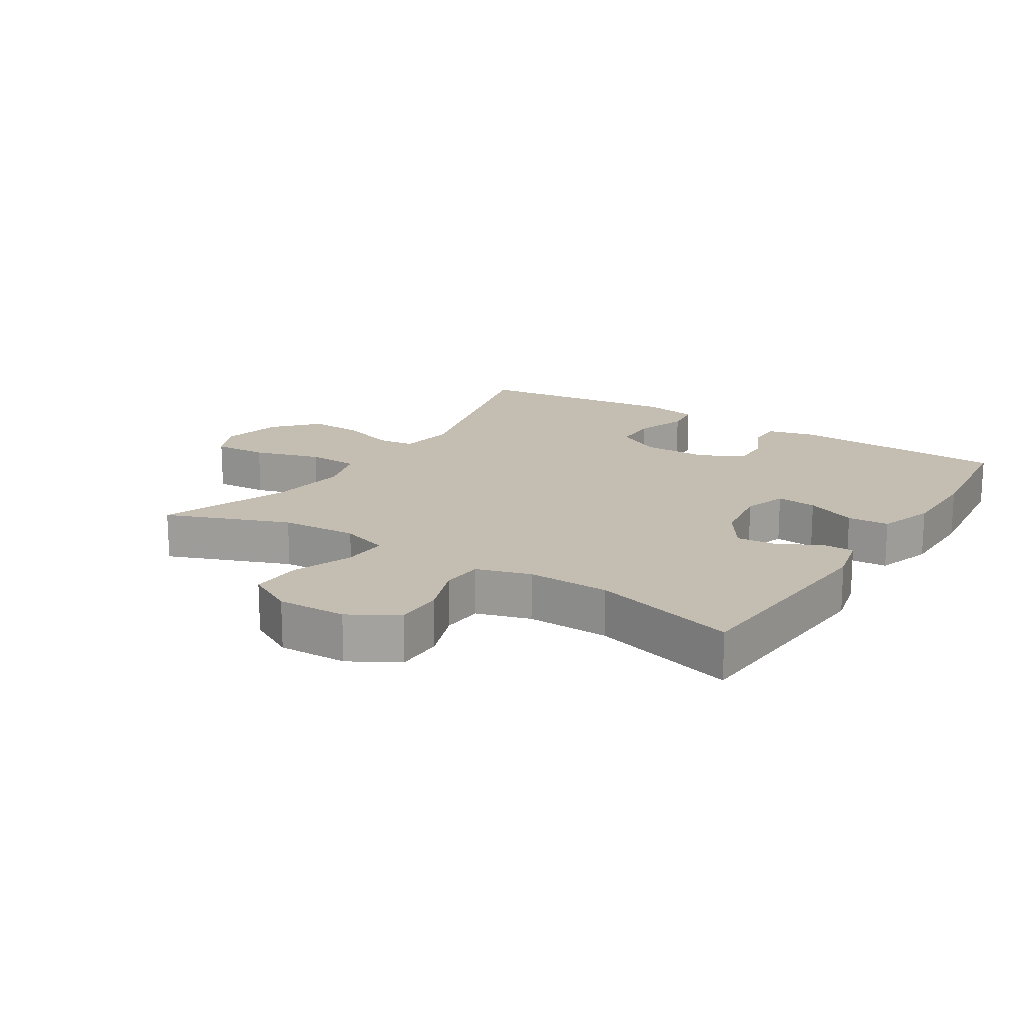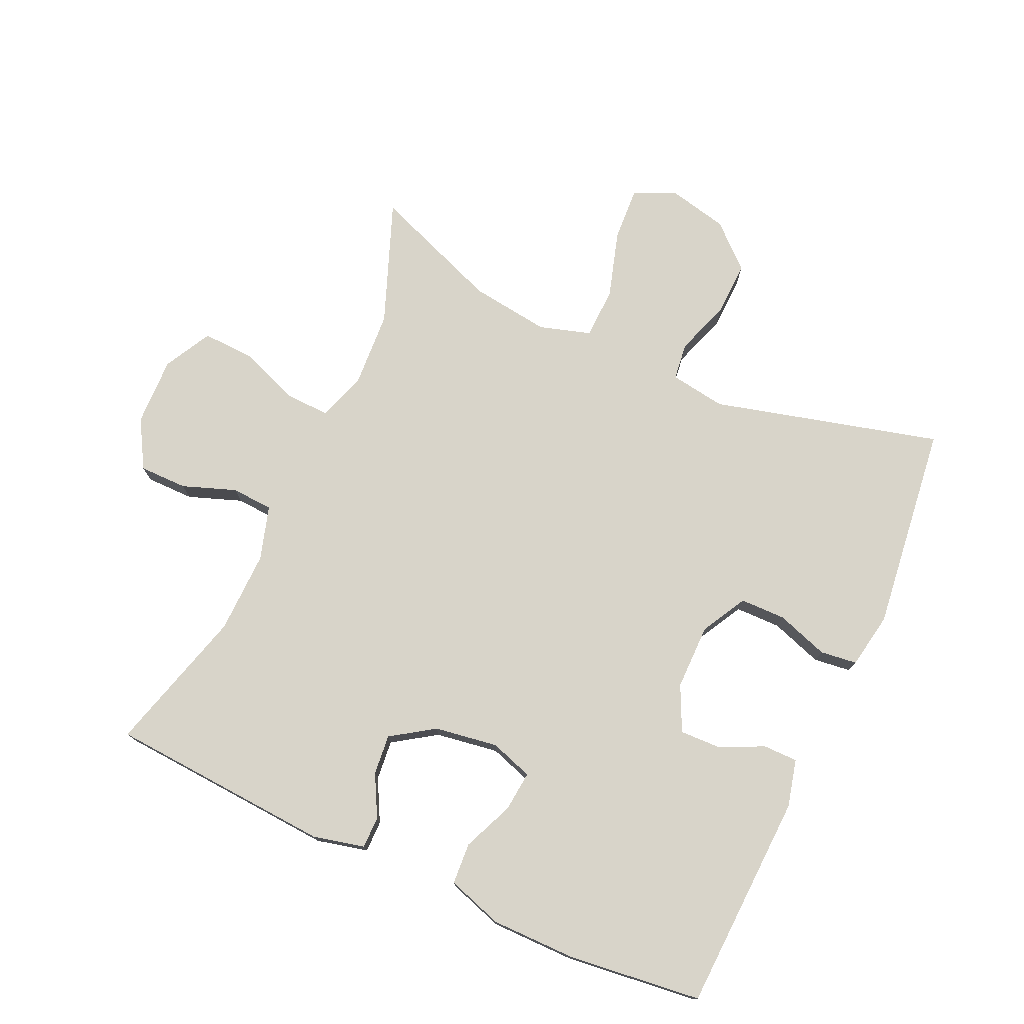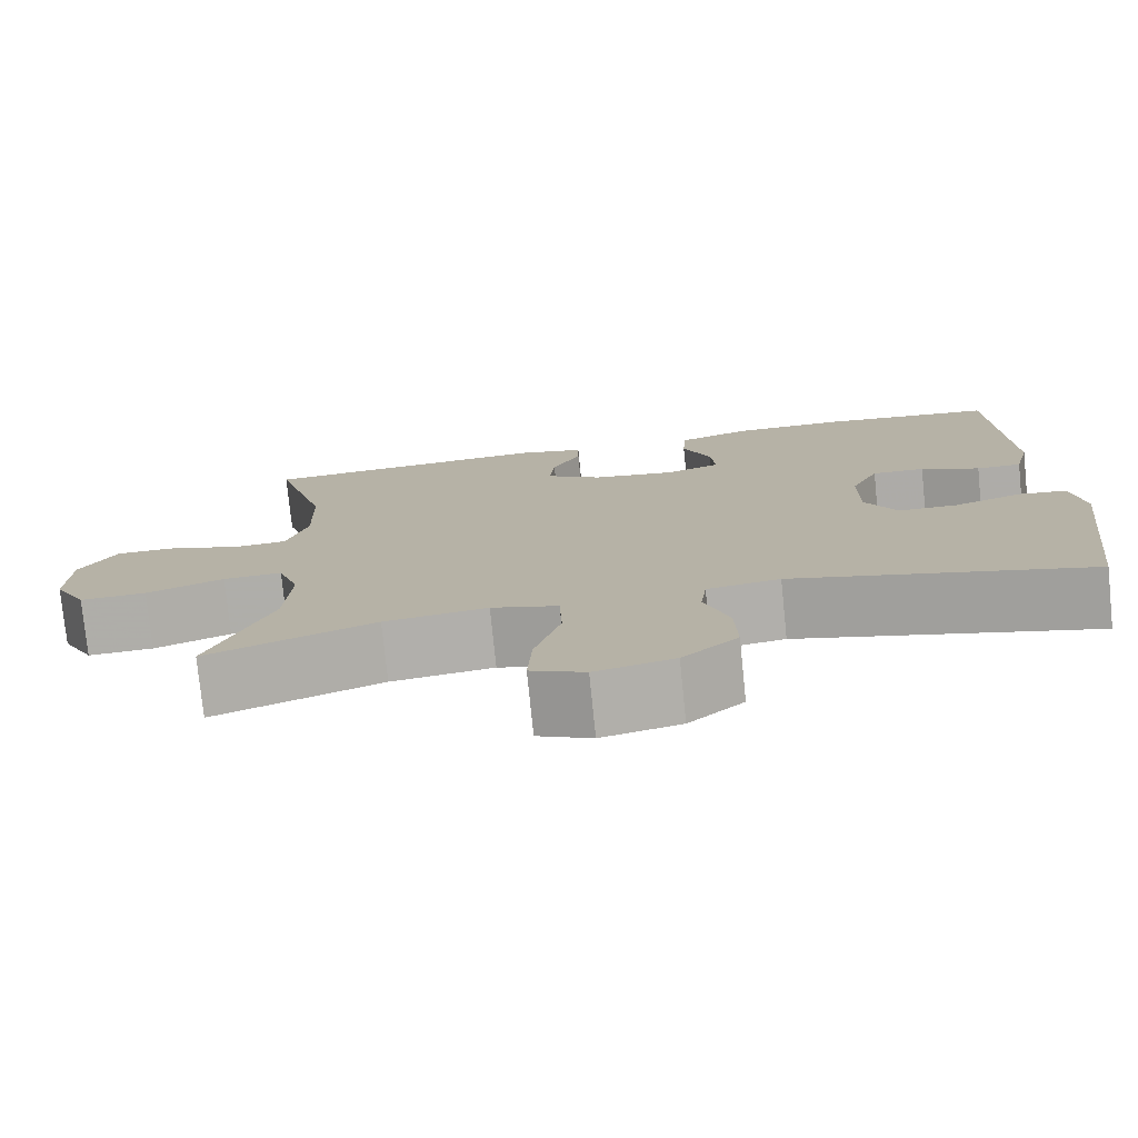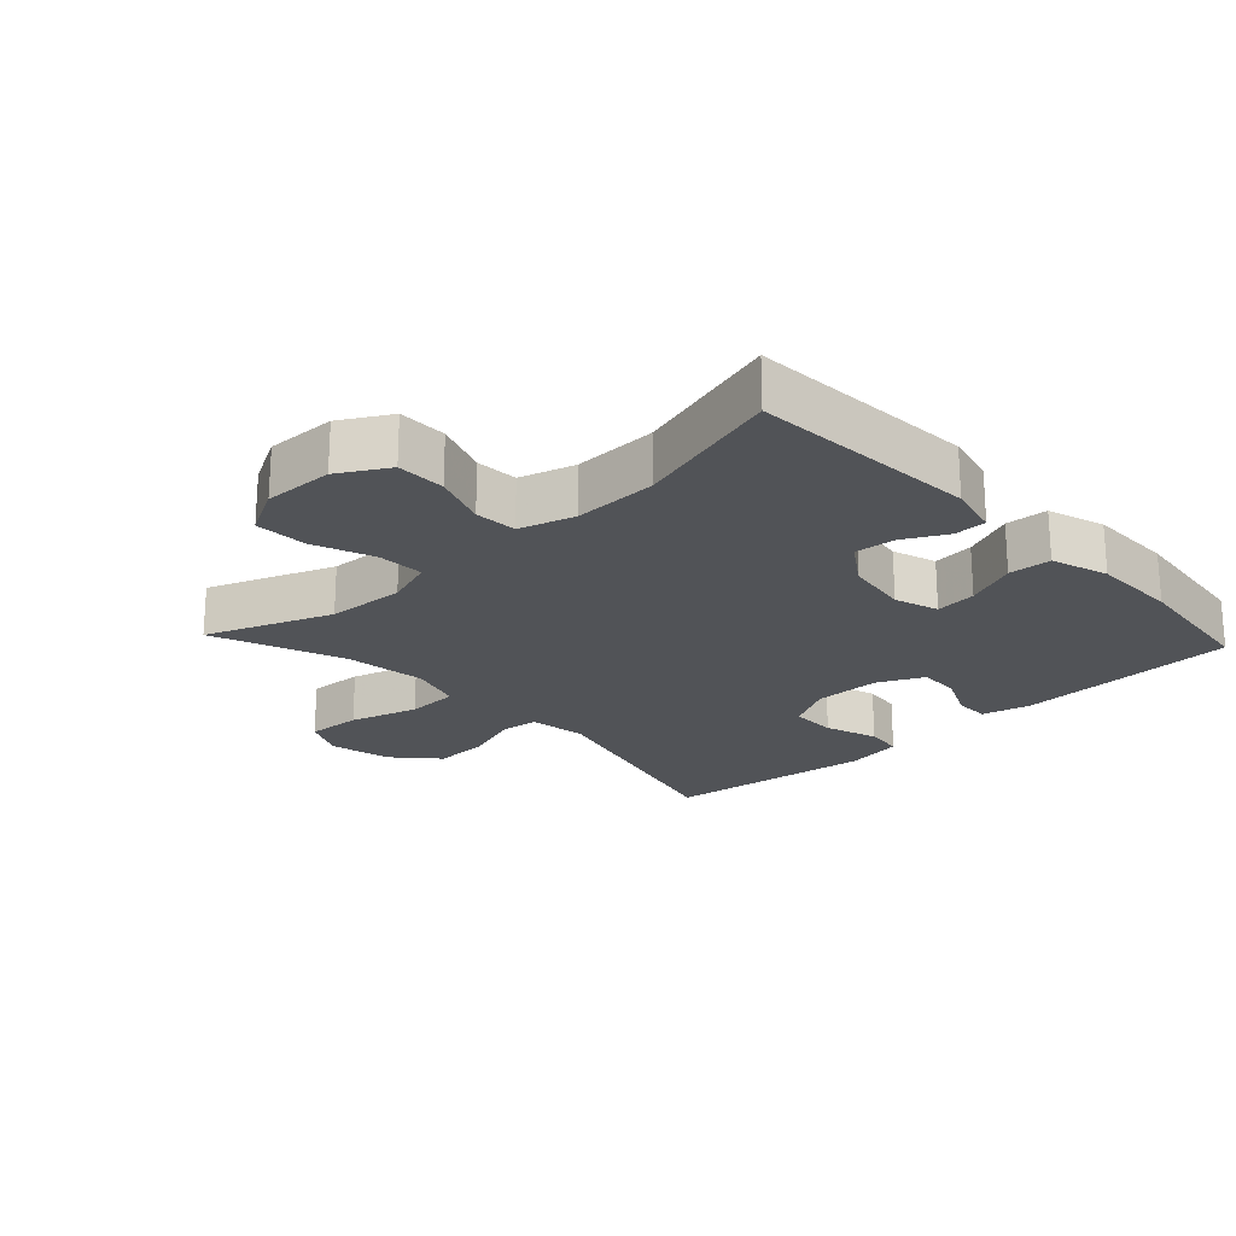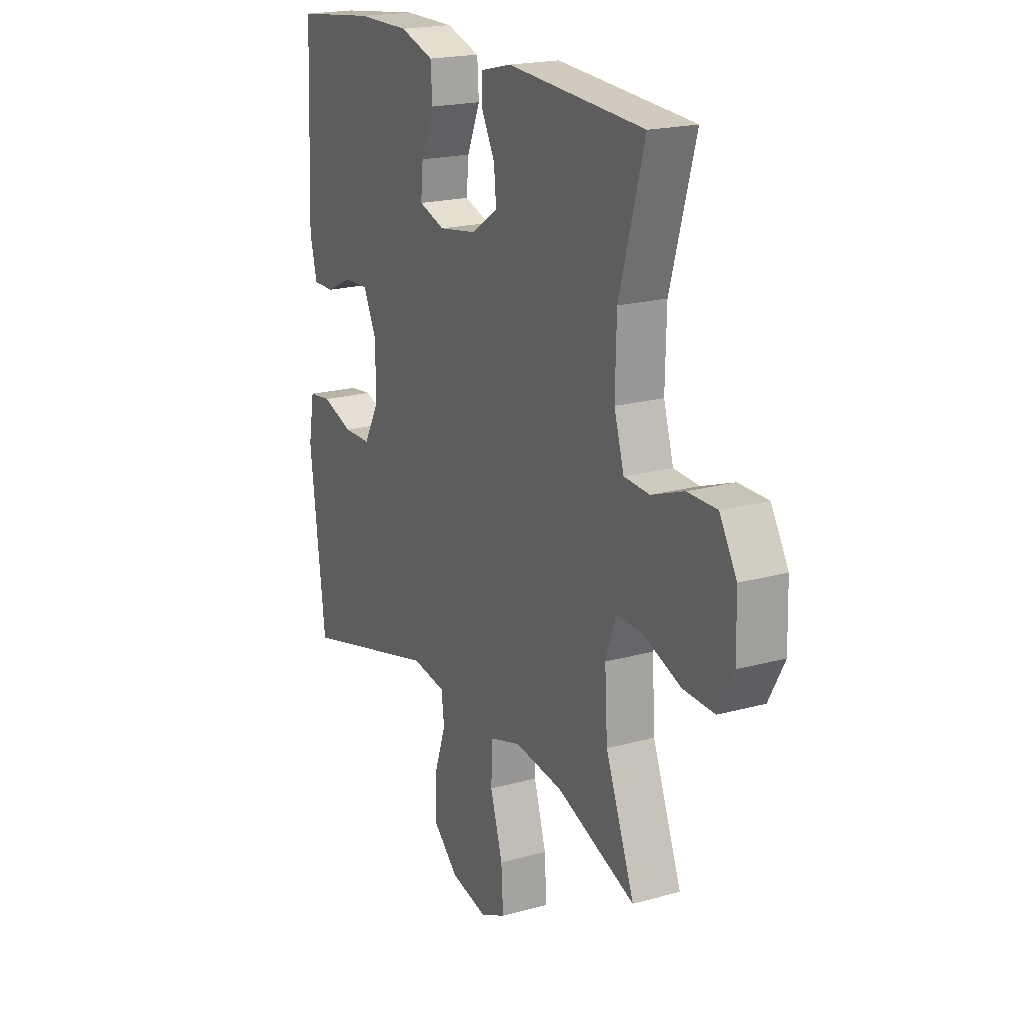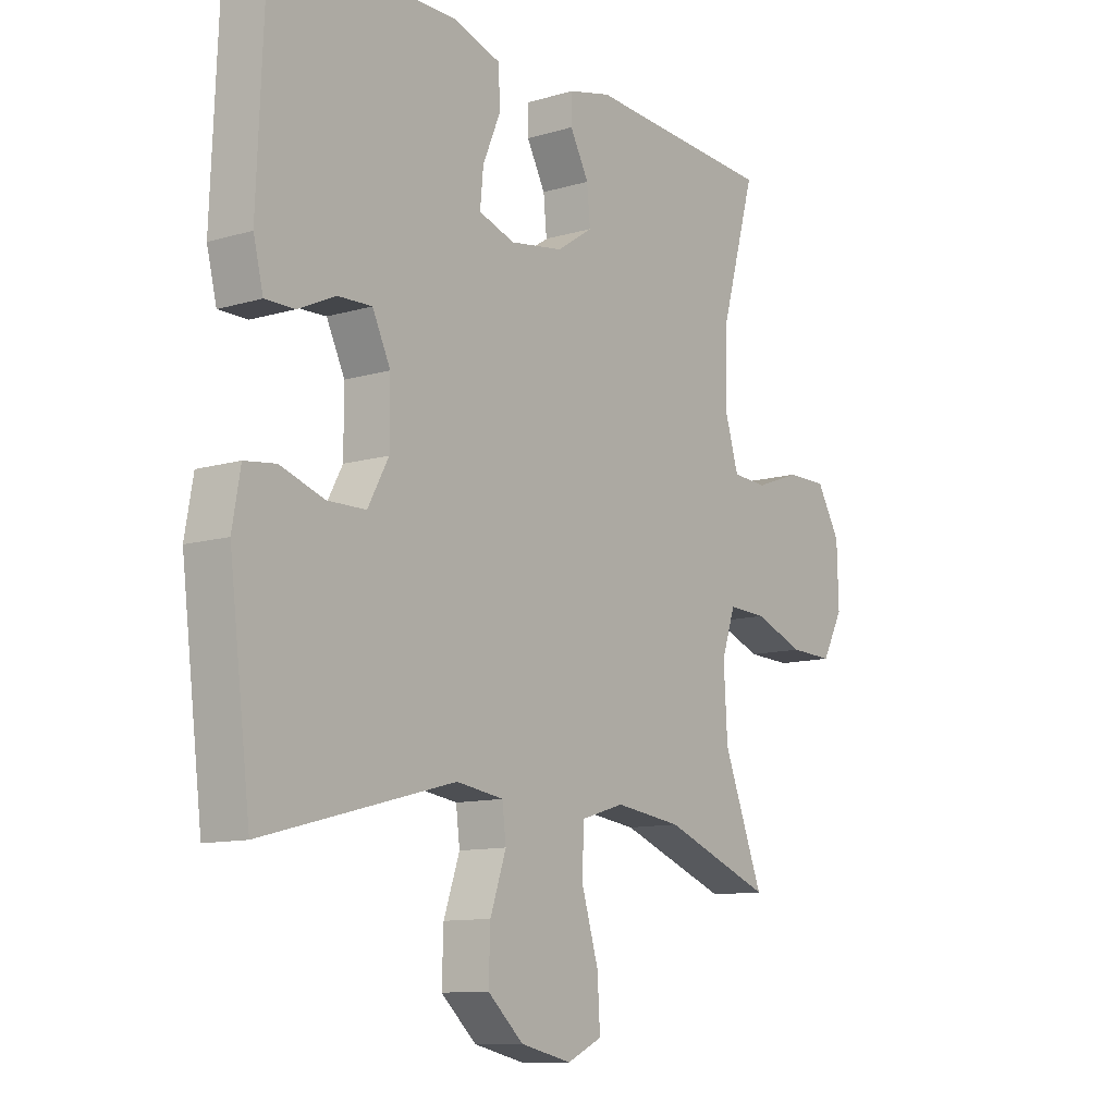
<metadata>
{"format":"obj","ext":"obj","renderer":"f3d","projection":"perspective","resolution":1024,"background":"white","views":[{"elev":17.2,"azim":-57.5,"up":"+Y"},{"elev":75.7,"azim":24.5,"up":"+Y"},{"elev":-77.0,"azim":5.8,"up":"+Z"},{"elev":-21.9,"azim":-46.9,"up":"+Y"},{"elev":19.7,"azim":-117.2,"up":"+Z"},{"elev":-10.9,"azim":126.5,"up":"+Z"}]}
</metadata>
<code>
v -0.5 0.07 0.5
v -0.155 0.07 0.523
v -0.076 0.07 0.504
v -0.076 0.07 0.455
v -0.11 0.07 0.391
v -0.116 0.07 0.329
v -0.05 0.07 0.285
v 0.047 0.07 0.27
v 0.113 0.07 0.292
v 0.107 0.07 0.354
v 0.074 0.07 0.432
v 0.078 0.07 0.496
v 0.164 0.07 0.524
v 0.295 0.07 0.524
v 0.5 0.07 0.5
v 0.514 0.07 0.165
v 0.496 0.07 0.092
v 0.443 0.07 0.092
v 0.374 0.07 0.124
v 0.312 0.07 0.126
v 0.279 0.07 0.057
v 0.279 0.07 -0.044
v 0.317 0.07 -0.114
v 0.387 0.07 -0.115
v 0.467 0.07 -0.088
v 0.524 0.07 -0.095
v 0.539 0.07 -0.181
v 0.5 0.07 -0.5
v 0.15 0.07 -0.408
v 0.064 0.07 -0.421
v 0.057 0.07 -0.478
v 0.086 0.07 -0.563
v 0.089 0.07 -0.647
v 0.024 0.07 -0.706
v -0.069 0.07 -0.727
v -0.133 0.07 -0.697
v -0.128 0.07 -0.614
v -0.097 0.07 -0.511
v -0.1 0.07 -0.432
v -0.179 0.07 -0.408
v -0.301 0.07 -0.424
v -0.5 0.07 -0.5
v -0.427 0.07 -0.311
v -0.42 0.07 -0.193
v -0.445 0.07 -0.119
v -0.515 0.07 -0.122
v -0.607 0.07 -0.157
v -0.686 0.07 -0.16
v -0.725 0.07 -0.087
v -0.722 0.07 0.019
v -0.679 0.07 0.093
v -0.605 0.07 0.093
v -0.523 0.07 0.063
v -0.459 0.07 0.067
v -0.434 0.07 0.15
v -0.437 0.07 0.277
v -0.5 0 0.5
v -0.155 0 0.523
v -0.076 0 0.504
v -0.076 0 0.455
v -0.11 0 0.391
v -0.116 0 0.329
v -0.05 0 0.285
v 0.047 0 0.27
v 0.113 0 0.292
v 0.107 0 0.354
v 0.074 0 0.432
v 0.078 0 0.496
v 0.164 0 0.524
v 0.295 0 0.524
v 0.5 0 0.5
v 0.514 0 0.165
v 0.496 0 0.092
v 0.443 0 0.092
v 0.374 0 0.124
v 0.312 0 0.126
v 0.279 0 0.057
v 0.279 0 -0.044
v 0.317 0 -0.114
v 0.387 0 -0.115
v 0.467 0 -0.088
v 0.524 0 -0.095
v 0.539 0 -0.181
v 0.5 0 -0.5
v 0.15 0 -0.408
v 0.064 0 -0.421
v 0.057 0 -0.478
v 0.086 0 -0.563
v 0.089 0 -0.647
v 0.024 0 -0.706
v -0.069 0 -0.727
v -0.133 0 -0.697
v -0.128 0 -0.614
v -0.097 0 -0.511
v -0.1 0 -0.432
v -0.179 0 -0.408
v -0.301 0 -0.424
v -0.5 0 -0.5
v -0.427 0 -0.311
v -0.42 0 -0.193
v -0.445 0 -0.119
v -0.515 0 -0.122
v -0.607 0 -0.157
v -0.686 0 -0.16
v -0.725 0 -0.087
v -0.722 0 0.019
v -0.679 0 0.093
v -0.605 0 0.093
v -0.523 0 0.063
v -0.459 0 0.067
v -0.434 0 0.15
v -0.437 0 0.277
f 51 52 53
f 50 51 53
f 49 50 53
f 48 49 53
f 47 48 53
f 46 47 53
f 45 46 53 54
f 44 45 54 55
f 41 42 43
f 40 41 43 44
f 44 55 56
f 40 44 56
f 39 40 56
f 36 37 38
f 35 36 38
f 34 35 38
f 33 34 38
f 32 33 38
f 31 32 38
f 30 31 38 39
f 27 28 29
f 26 27 29
f 25 26 29
f 24 25 29
f 29 30 39
f 24 29 39
f 23 24 39
f 17 18 19
f 16 17 19
f 15 16 19
f 14 15 19
f 13 14 19
f 12 13 19
f 11 12 19
f 10 11 19
f 9 10 19 20
f 8 9 20 21
f 3 4 5
f 2 3 5
f 1 2 5
f 56 1 5
f 56 5 6
f 56 6 7
f 39 56 7
f 23 39 7
f 22 23 7
f 7 8 21 22
f 109 108 107
f 109 107 106
f 109 106 105
f 109 105 104
f 109 104 103
f 109 103 102
f 110 109 102 101
f 111 110 101 100
f 99 98 97
f 100 99 97 96
f 112 111 100
f 112 100 96
f 112 96 95
f 94 93 92
f 94 92 91
f 94 91 90
f 94 90 89
f 94 89 88
f 94 88 87
f 95 94 87 86
f 85 84 83
f 85 83 82
f 85 82 81
f 85 81 80
f 95 86 85
f 95 85 80
f 95 80 79
f 75 74 73
f 75 73 72
f 75 72 71
f 75 71 70
f 75 70 69
f 75 69 68
f 75 68 67
f 75 67 66
f 76 75 66 65
f 77 76 65 64
f 61 60 59
f 61 59 58
f 61 58 57
f 61 57 112
f 62 61 112
f 63 62 112
f 63 112 95
f 63 95 79
f 63 79 78
f 78 77 64 63
f 1 57 58 2
f 2 58 59 3
f 3 59 60 4
f 4 60 61 5
f 5 61 62 6
f 6 62 63 7
f 7 63 64 8
f 8 64 65 9
f 9 65 66 10
f 10 66 67 11
f 11 67 68 12
f 12 68 69 13
f 13 69 70 14
f 14 70 71 15
f 15 71 72 16
f 16 72 73 17
f 17 73 74 18
f 18 74 75 19
f 19 75 76 20
f 20 76 77 21
f 21 77 78 22
f 22 78 79 23
f 23 79 80 24
f 24 80 81 25
f 25 81 82 26
f 26 82 83 27
f 27 83 84 28
f 28 84 85 29
f 29 85 86 30
f 30 86 87 31
f 31 87 88 32
f 32 88 89 33
f 33 89 90 34
f 34 90 91 35
f 35 91 92 36
f 36 92 93 37
f 37 93 94 38
f 38 94 95 39
f 39 95 96 40
f 40 96 97 41
f 41 97 98 42
f 42 98 99 43
f 43 99 100 44
f 44 100 101 45
f 45 101 102 46
f 46 102 103 47
f 47 103 104 48
f 48 104 105 49
f 49 105 106 50
f 50 106 107 51
f 51 107 108 52
f 52 108 109 53
f 53 109 110 54
f 54 110 111 55
f 55 111 112 56
f 56 112 57 1

</code>
